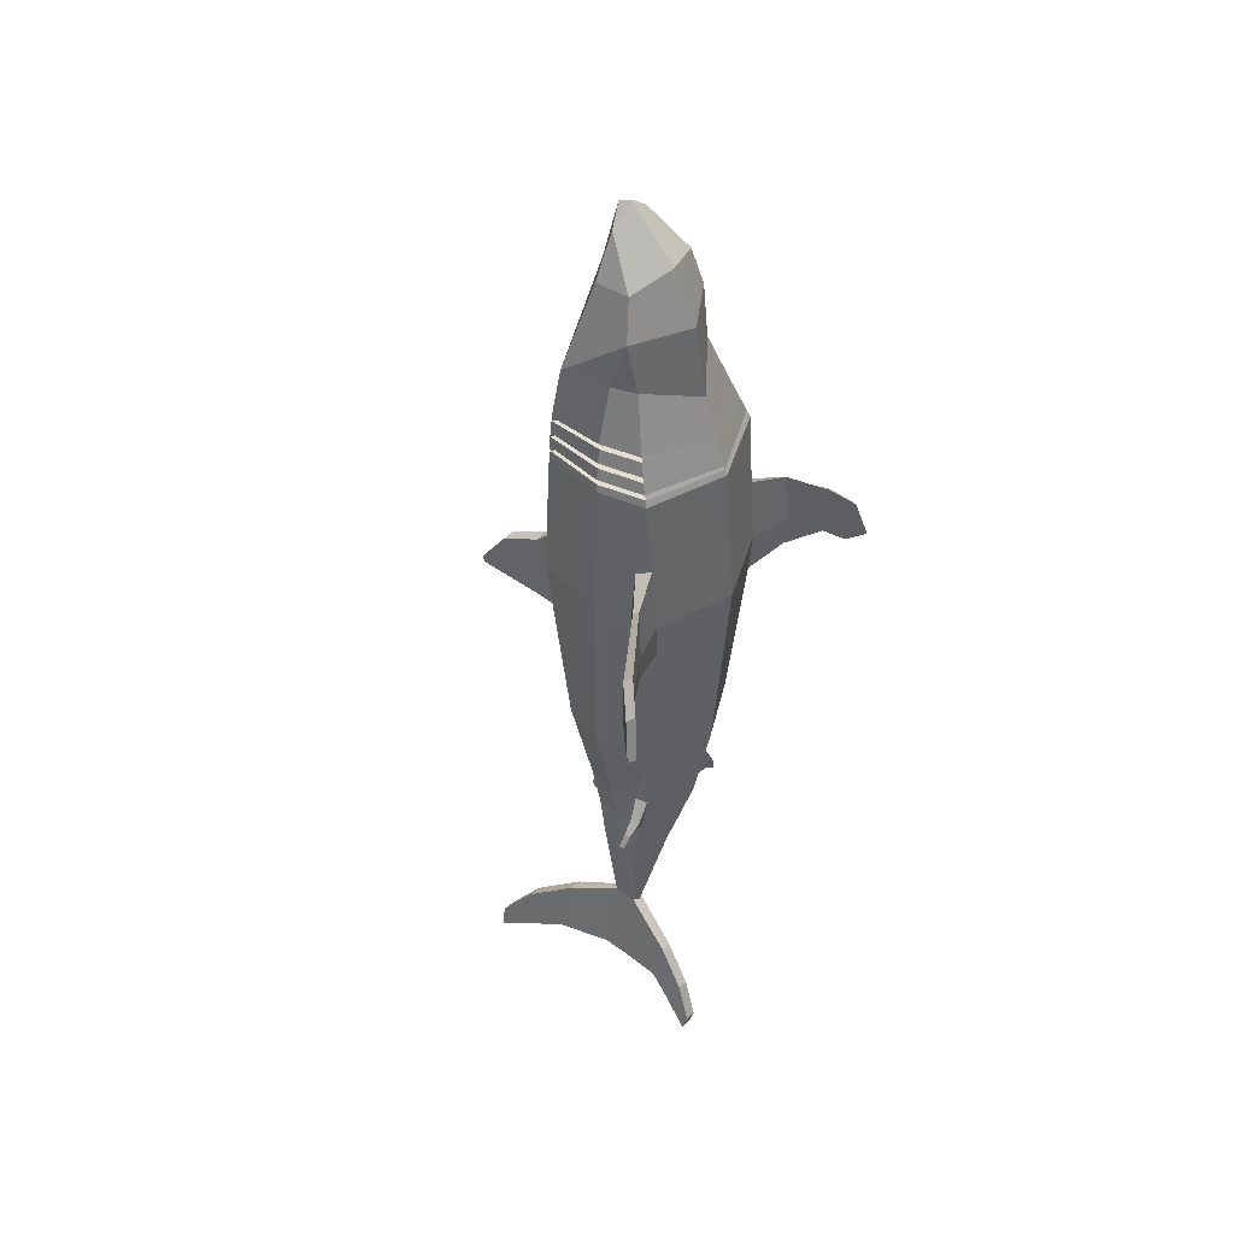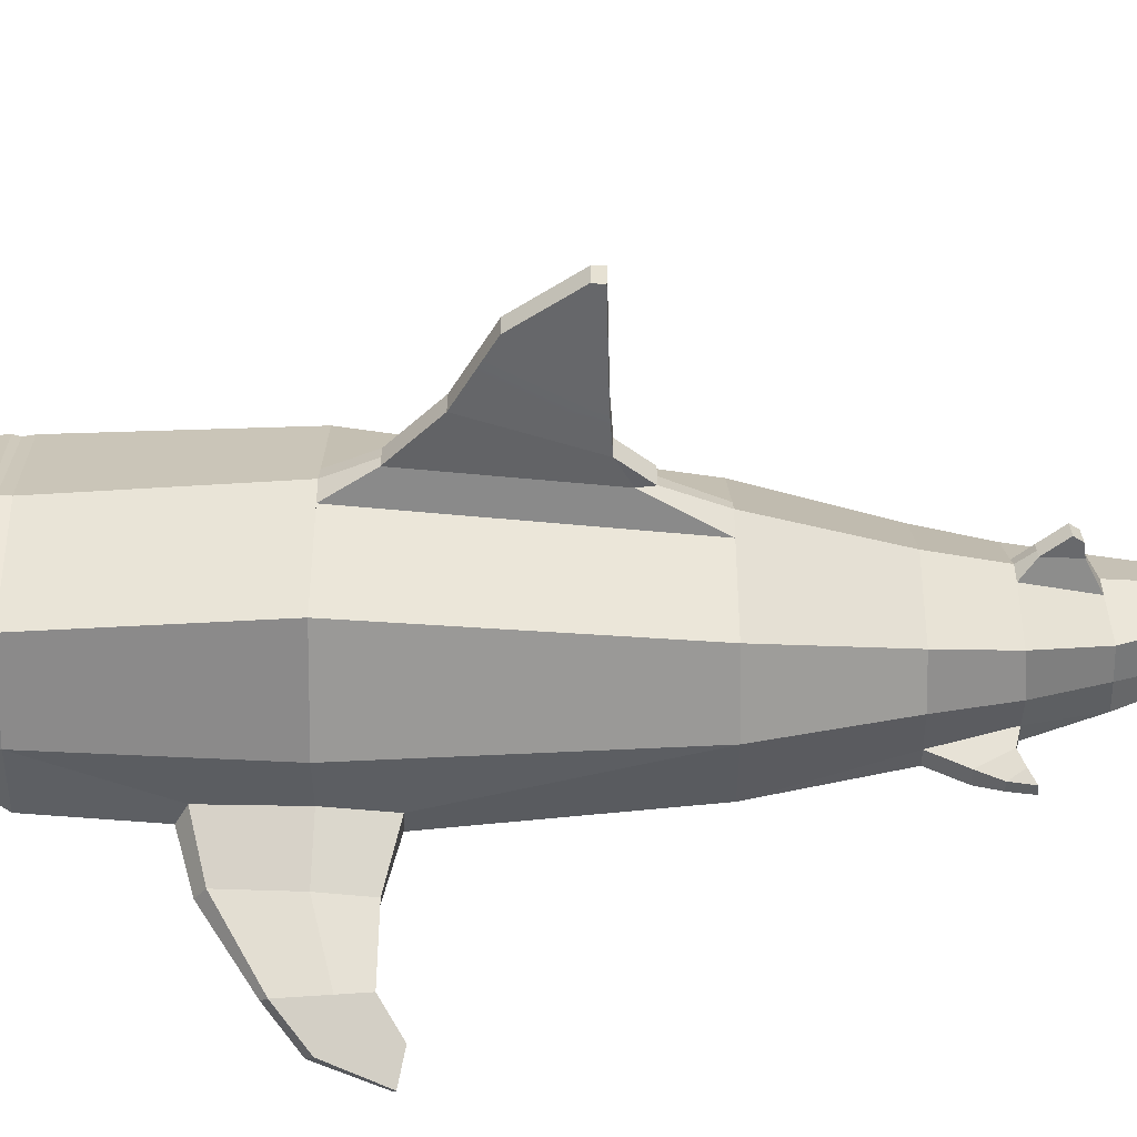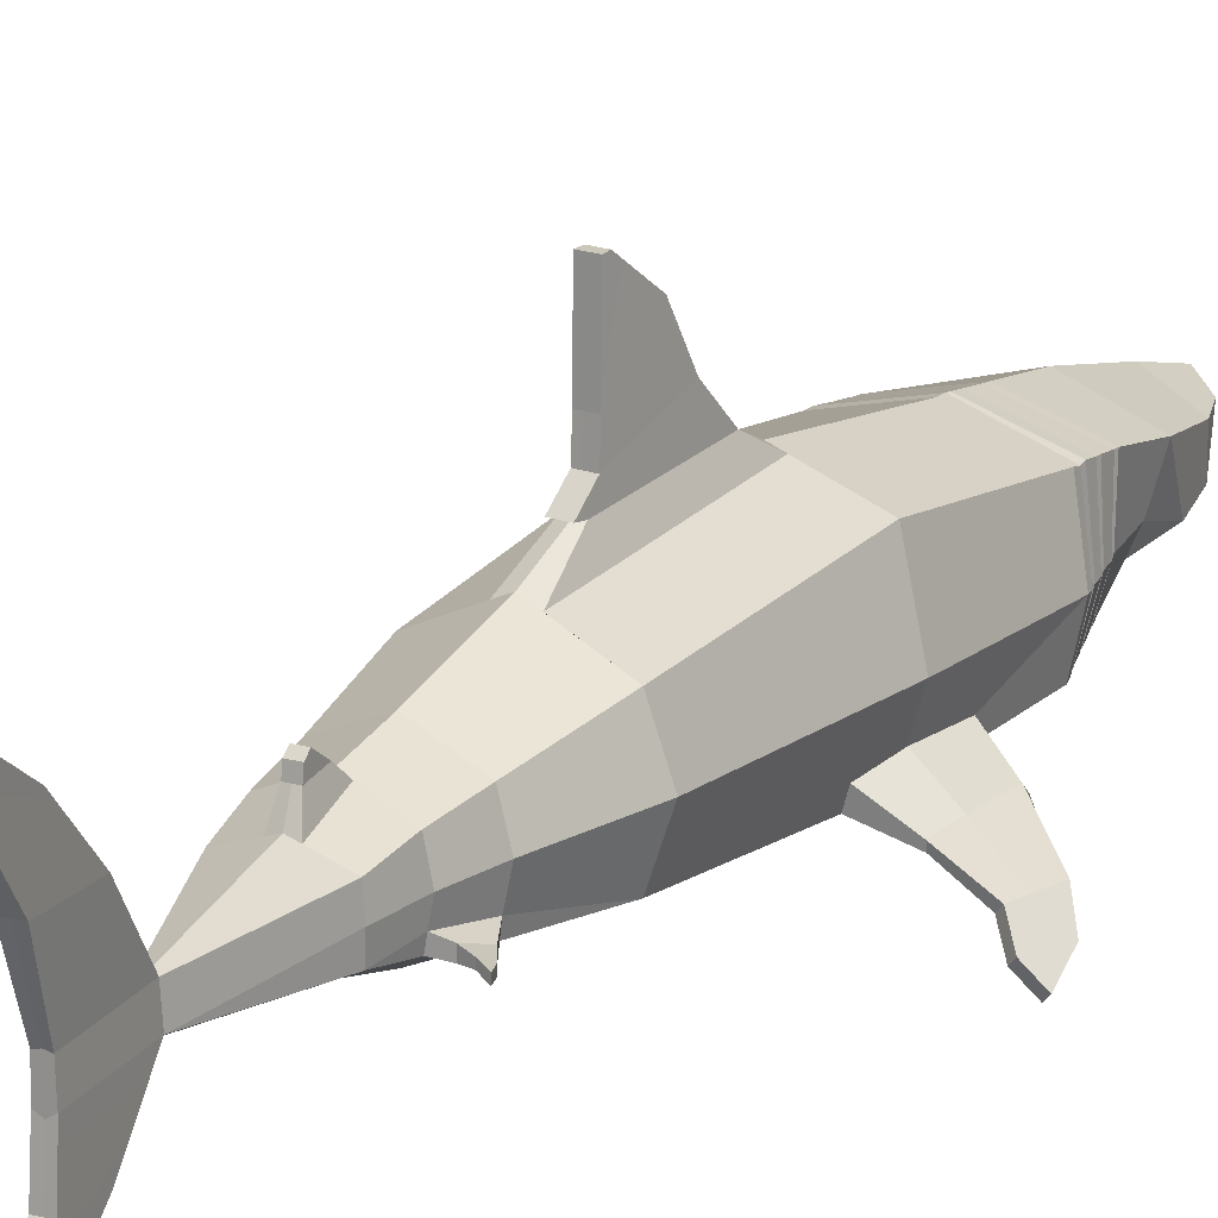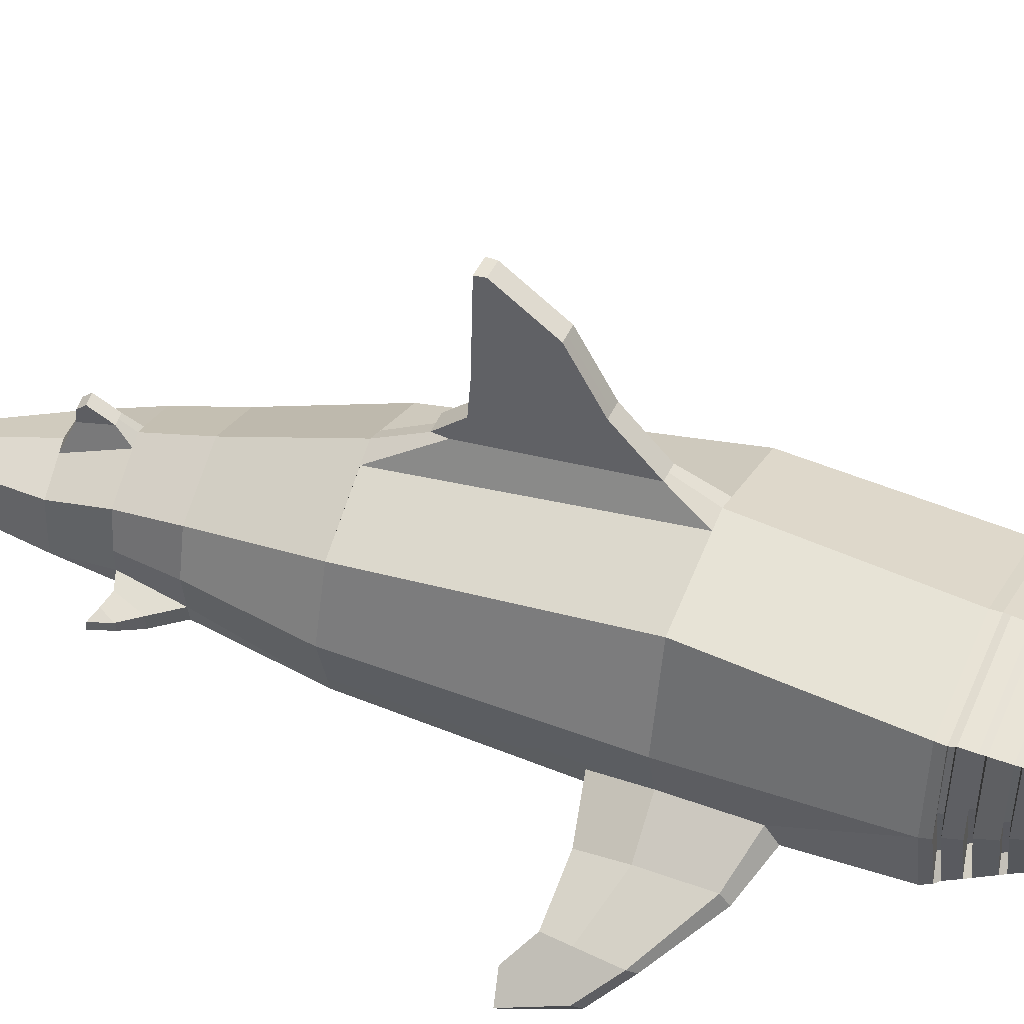
<metadata>
{"format":"obj","ext":"obj","renderer":"f3d","projection":"perspective","resolution":1024,"background":"white","views":[{"elev":46.4,"azim":-51.8,"up":"+Z"},{"elev":37.7,"azim":91.9,"up":"+Y"},{"elev":18.8,"azim":-143.1,"up":"+Y"},{"elev":44.6,"azim":-66.2,"up":"+Y"}]}
</metadata>
<code>
o Shark_Cylinder
v 1.229 -0.2605 2.731
v 1.173 -0.506 2.848
v 1.749 -0.7261 2.663
v 1.75 -0.6191 2.566
v 1.434 0.3332 1.798
v 1.127 0.3353 -1.298
v 0.8576 1.058 -1.281
v 1.165 1.454 1.799
v 0.08956 1.422 -1.233
v 0.2103 1.753 1.802
v 0.000418 1.819 1.802
v 0 1.608 4.042
v 1.202 1.288 4.042
v 0.3653 0.6519 -3.375
v 0.4347 0.2384 -3.397
v 0.1593 0.2072 -4.06
v 0.1429 0.5375 -4.055
v -0.1532 0.8808 -3.321
v -0.2749 0.6812 -3.981
v -0.1264 1.524 -1.22
v 0.5265 0.7742 -2.651
v -0.2276 1.109 -2.594
v 0.6601 0.2716 -2.662
v -0.4118 0.7285 -3.956
v -0.6548 0.4083 -5.601
v -0.7322 0.4279 -5.583
v -0.6325 0.03645 -5.606
v -0.9171 0.03697 -6.81
v -0.9275 0.4088 -6.807
v -1.005 0.4284 -6.79
v -1.054 1.33 -7.048
v -0.9439 1.33 -7.072
v -0.7494 1.296 -6.179
v -1.022 1.896 -7.431
v -0.8971 2.074 -6.852
v -0.8599 1.296 -6.154
v -1.126 2.574 -7.899
v -1.051 2.59 -7.552
v -1.132 1.896 -7.407
v -1.008 2.074 -6.828
v -1.161 2.59 -7.528
v -1.237 2.573 -7.875
v -0.783 -0.7013 -6.248
v -0.9059 -1.157 -6.804
v -0.99 -0.964 -7.183
v -0.9224 -0.6164 -6.869
v -0.7318 -0.01785 -5.584
v -0.8765 -0.7014 -6.227
v -1.027 -1.43 -7.348
v -1.08 -1.376 -7.586
v -1.083 -0.9641 -7.163
v -1.016 -0.6165 -6.848
v -0.9995 -1.158 -6.783
v -1.12 -1.43 -7.327
v -1.173 -1.376 -7.565
v 1.214 -0.3136 1.15
v 1.277 -0.2126 1.794
v 1.764 -0.6135 1.809
v 1.773 -0.6482 1.293
v -1.004 -0.01732 -6.79
v 1.362 0.3355 4.04
v 1.16 1.26 4.747
v 0 1.564 4.746
v 0 1.485 5.628
v 1.108 1.13 5.602
v 1.169 0.4329 4.714
v 0.9253 0.4344 5.553
v 0 1.225 6.928
v 0.6708 0.871 6.924
v 0 1.012 7.776
v 0.3558 0.8389 7.577
v 0 0.7974 7.867
v 0.6676 0.3267 6.939
v 0 0.1074 7.104
v 0.8378 0.2214 6.297
v 0.06686 1.843 -0.4976
v 0.1134 2.026 1.338
v -0.05207 1.842 -0.4935
v -0.05679 1.864 -0.6548
v 0.06186 1.864 -0.6589
v 0.002325 2.026 1.339
v 0.1089 2.517 0.8509
v 0.08324 2.124 -0.3411
v 0.09298 2.534 -0.3115
v 0.1031 3.193 0.4629
v -0.002165 2.517 0.8523
v 0.1005 3.632 -0.2864
v 0.09394 3.641 -0.1713
v -0.03576 2.124 -0.338
v -0.02639 2.534 -0.3092
v -0.007879 3.193 0.4644
v -0.01885 3.632 -0.2847
v -0.01707 3.641 -0.1698
v -0.2912 0.9425 -3.301
v -0.2941 1.006 -3.824
v -0.2382 1.054 -3.475
v -0.2909 1.156 -3.805
v -0.2769 1.225 -3.716
v -0.3719 1.006 -3.812
v -0.3159 1.054 -3.464
v -0.3548 1.225 -3.704
v -0.3685 1.156 -3.793
v 1.766 -0.7726 1.81
v 1.774 -0.7497 1.305
v 2.344 -1.066 1.319
v 2.361 -1.086 1.623
v 2.391 -1.119 2.142
v 2.477 -1.018 2.07
v 1.134 -0.5641 1.163
v 1.165 -0.5941 1.798
v 2.433 -0.9686 1.294
v 2.7 -1.218 1.059
v 2.611 -1.316 1.083
v 2.679 -1.383 1.32
v 2.45 -0.9878 1.596
v 2.858 -1.549 1.15
v 2.946 -1.451 1.123
v 2.779 -1.299 1.726
v 2.693 -1.4 1.799
v 2.715 -1.235 1.344
v 1.196 1.3 4.159
v 1.331 0.3499 4.148
v 0 1.615 4.159
v 1.192 1.295 4.225
v 1.315 0.3603 4.214
v 1.085 0.3768 4.154
v 0.9834 1.151 4.162
v 0 1.609 4.225
v 0.9867 1.16 4.109
v 1.1 0.376 4.101
v 1.181 1.279 4.395
v 1.267 0.3631 4.379
v 0 1.593 4.395
v 1.248 0.3914 4.446
v 1.086 -0.2603 4.433
v 0.8304 -0.1438 4.365
v 0.9695 0.407 4.376
v 0 1.587 4.466
v 1.177 1.277 4.466
v 1.106 -0.2838 4.367
v 0.9866 0.4048 4.317
v 0.8473 -0.1588 4.306
v 1.164 1.261 4.678
v 1.188 0.3991 4.651
v 0 1.569 4.678
v 1.008 -0.1724 4.696
v 0.875 -0.0673 4.658
v 1.016 0.4492 4.676
v 1.032 0.4439 4.618
v 1.011 1.19 4.644
v 1.008 1.181 4.702
v 0.8915 -0.08326 4.6
v 1.027 -0.195 4.632
v 0.9125 1.187 4.331
v 0.9089 1.177 4.39
v 0.9658 -0.2115 4.095
v 0.9506 -0.1978 4.148
v 1.152 -0.3356 4.205
v 1.17 -0.3563 4.142
v -1.232 -0.2592 2.736
v -1.754 -0.6166 2.571
v -1.754 -0.7235 2.668
v -1.179 -0.5041 2.855
v -1.432 0.3333 1.802
v -1.161 1.454 1.805
v -1.133 1.057 -1.159
v -1.405 0.3346 -1.141
v -0.2097 1.753 1.803
v -0.3465 1.422 -1.208
v -1.202 1.288 4.042
v -0.9395 0.6511 -3.23
v -0.9664 0.5361 -3.857
v -0.9851 0.2058 -3.852
v -1.013 0.2372 -3.205
v -0.4272 0.8806 -3.284
v -0.5492 0.6808 -3.931
v -0.9851 0.7737 -2.537
v -1.118 0.271 -2.526
v -0.8094 0.4081 -5.566
v -1.082 0.4087 -6.772
v -1.092 0.03681 -6.77
v -0.8312 0.03627 -5.561
v -1.165 1.33 -7.023
v -0.9704 1.296 -6.129
v -1.118 2.074 -6.803
v -1.243 1.896 -7.383
v -1.272 2.59 -7.503
v -1.347 2.573 -7.85
v -0.97 -0.7015 -6.205
v -1.109 -0.6166 -6.827
v -1.177 -0.9642 -7.142
v -1.093 -1.158 -6.762
v -1.267 -1.376 -7.544
v -1.214 -1.43 -7.306
v -1.211 -0.3152 1.174
v -1.768 -0.6482 1.3
v -1.763 -0.6124 1.814
v -1.274 -0.212 1.8
v -1.364 0.3355 4.041
v -1.16 1.26 4.747
v -1.108 1.13 5.601
v -1.169 0.433 4.714
v -0.9253 0.4343 5.553
v -0.6708 0.871 6.924
v -0.3558 0.8389 7.577
v -0.6676 0.3267 6.939
v -0.8378 0.2213 6.297
v -0.1087 2.026 1.339
v -0.1717 1.842 -0.4894
v -0.1767 1.864 -0.6507
v -0.1132 2.517 0.8536
v -0.1189 3.193 0.4659
v -0.1457 2.534 -0.3068
v -0.1554 2.124 -0.3348
v -0.1281 3.641 -0.1682
v -0.1382 3.632 -0.283
v -0.3932 1.054 -3.452
v -0.4496 1.006 -3.8
v -0.4327 1.225 -3.692
v -0.4467 1.156 -3.781
v -1.765 -0.7716 1.816
v -2.357 -1.085 1.623
v -2.337 -1.066 1.319
v -1.769 -0.7496 1.31
v -2.477 -1.017 2.069
v -2.392 -1.117 2.142
v -1.131 -0.567 1.185
v -1.165 -0.5974 1.799
v -2.601 -1.316 1.081
v -2.69 -1.218 1.056
v -2.425 -0.9681 1.293
v -2.672 -1.382 1.317
v -2.445 -0.987 1.596
v -2.848 -1.549 1.146
v -2.937 -1.451 1.118
v -2.69 -1.399 1.796
v -2.775 -1.298 1.723
v -2.707 -1.235 1.341
v -1.333 0.3354 4.15
v -1.196 1.27 4.15
v -1.192 1.295 4.225
v -0.9834 1.152 4.162
v -1.085 0.3774 4.155
v -1.315 0.3608 4.214
v -1.101 0.3766 4.101
v -0.9867 1.161 4.109
v -1.267 0.3636 4.379
v -1.181 1.279 4.395
v -1.248 0.3918 4.446
v -0.9695 0.4074 4.376
v -0.8304 -0.143 4.365
v -1.086 -0.2595 4.433
v -1.177 1.277 4.466
v -1.105 -0.2829 4.366
v -0.8473 -0.158 4.306
v -0.9866 0.4053 4.317
v -1.188 0.3994 4.651
v -1.164 1.261 4.678
v -1.016 0.4493 4.676
v -0.875 -0.0669 4.658
v -1.008 -0.172 4.696
v -1.032 0.4441 4.618
v -1.008 1.181 4.702
v -1.011 1.19 4.644
v -0.8915 -0.08283 4.6
v -1.027 -0.1944 4.632
v -0.9089 1.177 4.39
v -0.9125 1.188 4.331
v -0.9658 -0.2102 4.095
v -0.9506 -0.1966 4.148
v -1.152 -0.3343 4.205
v -1.17 -0.3781 4.149
v 0.000178 -1.06 1.8
v -0.1373 -0.9095 -1.22
v 0.8566 -0.4423 -1.282
v 0.3696 -0.2074 -3.372
v -0.2916 -0.5071 -3.301
v -0.4181 -0.3353 -3.955
v 0.1476 -0.08876 -4.057
v 0.3962 -0.03456 -3.377
v 0.5695 -0.1415 -2.655
v -0.2273 -0.6901 -2.594
v 0.5273 -0.3335 -2.652
v 0.7673 0.08291 5.515
v 1.2 -0.4064 4.041
v 0 -0.8737 4.042
v 0 -0.6902 4.581
v 0 -0.4696 5.242
v 0 -0.2753 6.322
v 0.721 -0.3497 -3.017
v 0.7213 -0.1935 -3.02
v 0.8402 -0.3018 -3.26
v 0.8401 -0.2033 -3.26
v 0.5875 -0.2318 -3.338
v 0.5871 -0.09129 -3.34
v 0.908 -0.2706 -3.499
v 0.9099 -0.1781 -3.494
v 0.8423 -0.2025 -3.268
v 0.7624 -0.2187 -3.415
v 0.7623 -0.1301 -3.415
v 0 -0.831 4.122
v 0 -0.8154 4.174
v 0 -0.7752 4.308
v 0 -0.7583 4.364
v 0 -0.7071 4.528
v -1.136 -0.4428 -1.158
v -0.9417 -0.2082 -3.231
v -0.9723 -0.09015 -3.855
v -0.9693 -0.03545 -3.226
v -1.026 -0.1421 -2.533
v -0.9837 -0.3341 -2.536
v -0.7673 0.08285 5.515
v -1.201 -0.4059 4.041
v -1.218 -0.1946 -2.832
v -1.219 -0.3507 -2.835
v -1.379 -0.2046 -3.03
v -1.379 -0.303 -3.031
v -1.148 -0.2328 -3.159
v -1.148 -0.09234 -3.158
v -1.383 -0.2038 -3.037
v -1.495 -0.1795 -3.244
v -1.494 -0.2721 -3.248
v -1.335 -0.2199 -3.195
v -1.335 -0.1314 -3.195
f 1 2 3 4
f 5 6 7 8
f 8 7 9 10
f 8 10 11 12 13
f 14 15 16 17
f 18 14 17 19
f 20 9 7 21 22
f 7 6 23 21
f 24 19 17 25 26
f 25 27 28 29
f 29 30 31 32
f 33 32 34 35
f 25 29 32 33
f 26 25 33 36
f 35 34 37 38
f 32 31 39 34
f 36 33 35 40
f 41 38 37 42
f 34 39 42 37
f 40 35 38 41
f 43 44 45 46
f 47 48 43 27
f 27 43 46 28
f 44 49 50 45
f 46 45 51 52
f 48 53 44 43
f 54 55 50 49
f 45 50 55 51
f 53 54 49 44
f 56 57 58 59
f 28 46 52 60
f 5 8 13 61
f 28 60 30 29
f 62 63 64 65
f 66 62 65 67
f 65 64 68 69
f 69 68 70 71
f 71 70 72
f 71 73 69
f 73 71 72 74
f 67 65 75
f 69 73 75 65
f 10 9 76 77
f 76 78 79 80
f 11 10 77 81
f 9 20 78 76
f 82 83 84 85
f 81 77 82 86
f 77 76 83 82
f 85 84 87 88
f 83 89 90 84
f 86 82 85 91
f 88 87 92 93
f 84 90 92 87
f 91 85 88 93
f 22 21 14 18 94
f 21 23 15 14
f 18 19 95 96
f 96 95 97 98
f 19 24 99 95
f 94 18 96 100
f 101 98 97 102
f 100 96 98 101
f 95 99 102 97
f 103 104 105 106
f 4 3 107 108
f 109 56 59 104
f 2 110 103 3
f 57 1 4 58
f 110 109 104 103
f 105 111 112 113
f 106 105 113 114
f 59 58 115 111
f 3 103 106 107
f 104 59 111 105
f 58 4 108 115
f 116 113 112 117
f 116 117 118 119
f 115 108 118 120
f 107 106 114 119
f 111 115 120 112
f 108 107 119 118
f 112 120 117
f 120 118 117
f 114 113 116
f 119 114 116
f 17 16 27 25
f 61 13 121 122
f 13 12 123 121
f 124 125 126 127
f 121 123 128 124
f 122 121 129 130
f 125 124 131 132
f 124 128 133 131
f 134 135 136 137
f 131 133 138 139
f 140 132 141 142
f 134 139 143 144
f 139 138 145 143
f 143 145 63 62
f 66 146 147 148
f 149 150 151 148
f 152 149 148 147
f 153 144 149 152
f 146 153 152 147
f 144 143 150 149
f 62 66 148 151
f 141 154 155 137
f 142 141 137 136
f 135 140 142 136
f 132 131 154 141
f 139 134 137 155
f 131 139 155 154
f 130 129 127 126
f 156 130 126 157
f 121 124 127 129
f 158 159 156 157
f 159 122 130 156
f 125 158 157 126
f 83 76 80
f 89 83 80 79
f 143 62 151 150
f 160 161 162 163
f 164 165 166 167
f 165 168 169 166
f 165 170 12 11 168
f 171 172 173 174
f 175 176 172 171
f 20 22 177 166 169
f 166 177 178 167
f 24 26 179 172 176
f 179 180 181 182
f 180 183 31 30
f 184 185 186 183
f 179 184 183 180
f 26 36 184 179
f 185 187 188 186
f 183 186 39 31
f 36 40 185 184
f 41 42 188 187
f 186 188 42 39
f 40 41 187 185
f 189 190 191 192
f 47 182 189 48
f 182 181 190 189
f 192 191 193 194
f 190 52 51 191
f 48 189 192 53
f 54 194 193 55
f 191 51 55 193
f 53 192 194 54
f 195 196 197 198
f 181 60 52 190
f 164 199 170 165
f 181 180 30 60
f 200 201 64 63
f 202 203 201 200
f 201 204 68 64
f 204 205 70 68
f 205 72 70
f 205 204 206
f 206 74 72 205
f 203 207 201
f 204 201 207 206
f 168 208 209 169
f 209 210 79 78
f 11 81 208 168
f 169 209 78 20
f 211 212 213 214
f 81 86 211 208
f 208 211 214 209
f 212 215 216 213
f 214 213 90 89
f 86 91 212 211
f 215 93 92 216
f 213 216 92 90
f 91 93 215 212
f 22 94 175 171 177
f 177 171 174 178
f 175 217 218 176
f 217 219 220 218
f 176 218 99 24
f 94 100 217 175
f 101 102 220 219
f 100 101 219 217
f 218 220 102 99
f 221 222 223 224
f 161 225 226 162
f 227 224 196 195
f 163 162 221 228
f 198 197 161 160
f 228 221 224 227
f 223 229 230 231
f 222 232 229 223
f 196 231 233 197
f 162 226 222 221
f 224 223 231 196
f 197 233 225 161
f 234 235 230 229
f 234 236 237 235
f 233 238 237 225
f 226 236 232 222
f 231 230 238 233
f 225 237 236 226
f 230 235 238
f 238 235 237
f 232 234 229
f 236 234 232
f 172 179 182 173
f 199 239 240 170
f 170 240 123 12
f 241 242 243 244
f 240 241 128 123
f 239 245 246 240
f 244 247 248 241
f 241 248 133 128
f 249 250 251 252
f 248 253 138 133
f 254 255 256 247
f 249 257 258 253
f 253 258 145 138
f 258 200 63 145
f 202 259 260 261
f 262 259 263 264
f 265 260 259 262
f 266 265 262 257
f 261 260 265 266
f 257 262 264 258
f 200 263 259 202
f 256 250 267 268
f 255 251 250 256
f 252 251 255 254
f 247 256 268 248
f 253 267 250 249
f 248 268 267 253
f 245 243 242 246
f 269 270 243 245
f 240 246 242 241
f 271 270 269 272
f 272 269 245 239
f 244 243 270 271
f 214 210 209
f 89 79 210 214
f 258 264 263 200
f 273 274 275 109 110
f 276 277 278 279
f 280 276 279
f 6 275 281 23
f 275 274 282 283
f 279 278 47 27
f 16 279 27
f 275 283 281
f 146 66 67 284
f 273 110 2 285 286
f 287 146 284 288
f 75 289 288 284
f 75 284 67
f 73 74 289 75
f 281 283 290 291
f 283 282 277 276
f 1 61 285 2
f 57 5 61 1
f 109 275 6 56
f 56 6 5 57
f 15 280 279 16
f 23 281 280 15
f 291 290 292 293
f 283 276 294 290
f 280 281 291 295
f 276 280 295 294
f 293 292 296 297 298
f 292 299 296
f 294 295 300 299
f 295 291 293 298 300
f 297 296 299 300
f 300 298 297
f 290 294 299 292
f 286 285 159 301
f 285 61 122 159
f 301 159 158 302
f 302 158 140 303
f 158 125 132 140
f 303 140 135 304
f 304 135 153 305
f 135 134 144 153
f 305 153 146 287
f 273 228 227 306 274
f 307 308 278 277
f 309 308 307
f 167 178 310 306
f 306 311 282 274
f 308 182 47 278
f 173 182 308
f 306 310 311
f 261 312 203 202
f 273 286 313 163 228
f 287 288 312 261
f 207 312 288 289
f 207 203 312
f 206 207 289 74
f 310 314 315 311
f 311 307 277 282
f 160 163 313 199
f 198 160 199 164
f 227 195 167 306
f 195 198 164 167
f 174 173 308 309
f 178 174 309 310
f 314 316 317 315
f 311 315 318 307
f 309 319 314 310
f 307 318 319 309
f 316 320 321 322 317
f 317 322 323
f 318 323 324 319
f 319 324 320 316 314
f 321 324 323 322
f 324 321 320
f 315 317 323 318
f 286 301 272 313
f 313 272 239 199
f 301 302 271 272
f 302 303 254 271
f 271 254 247 244
f 303 304 252 254
f 304 305 266 252
f 252 266 257 249
f 305 287 261 266

</code>
